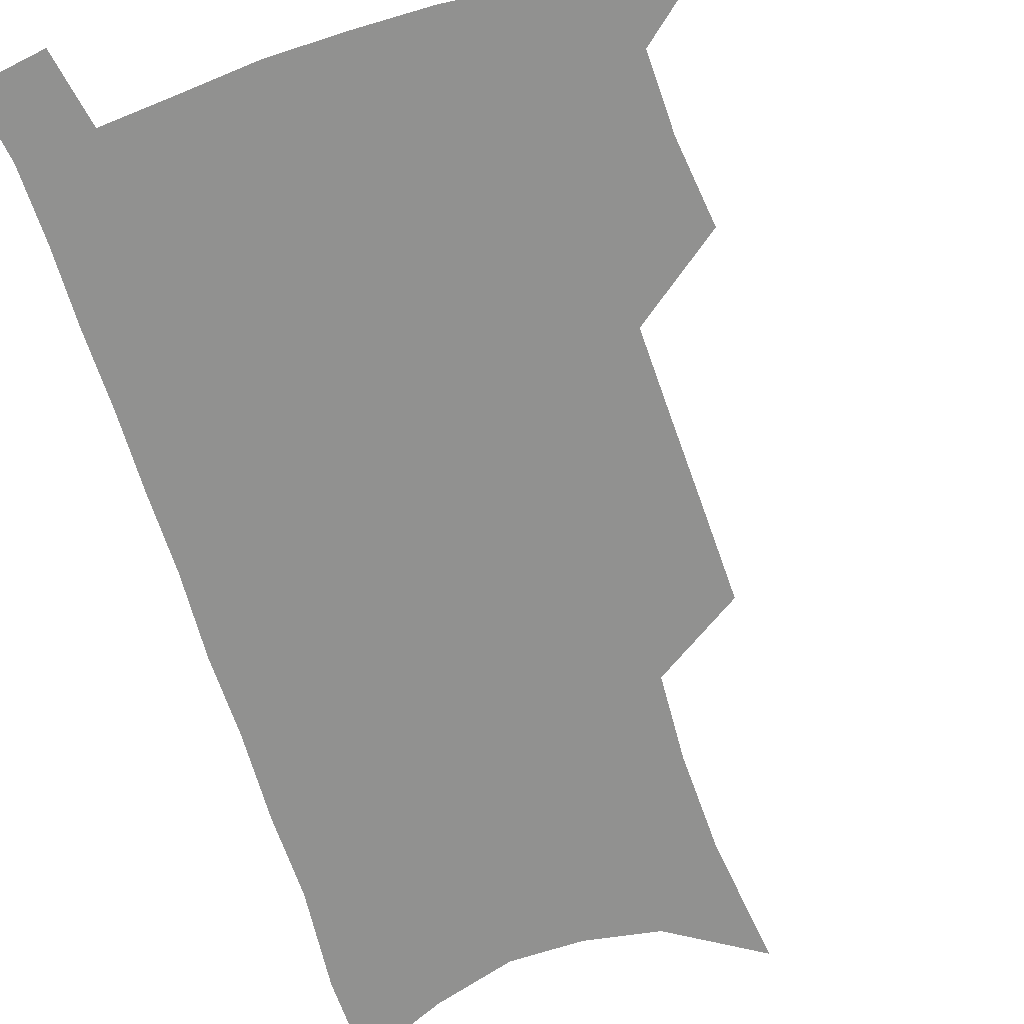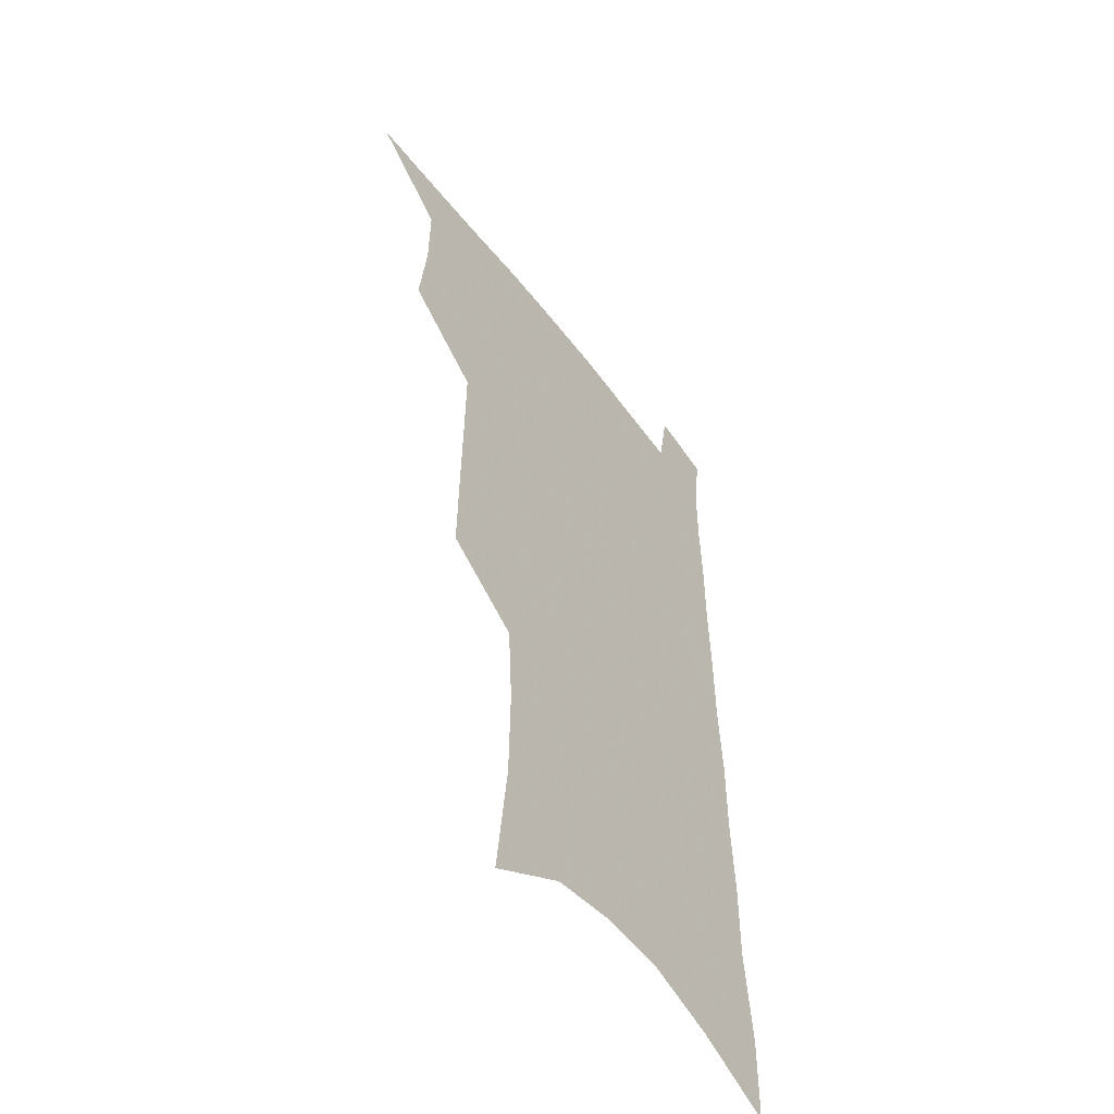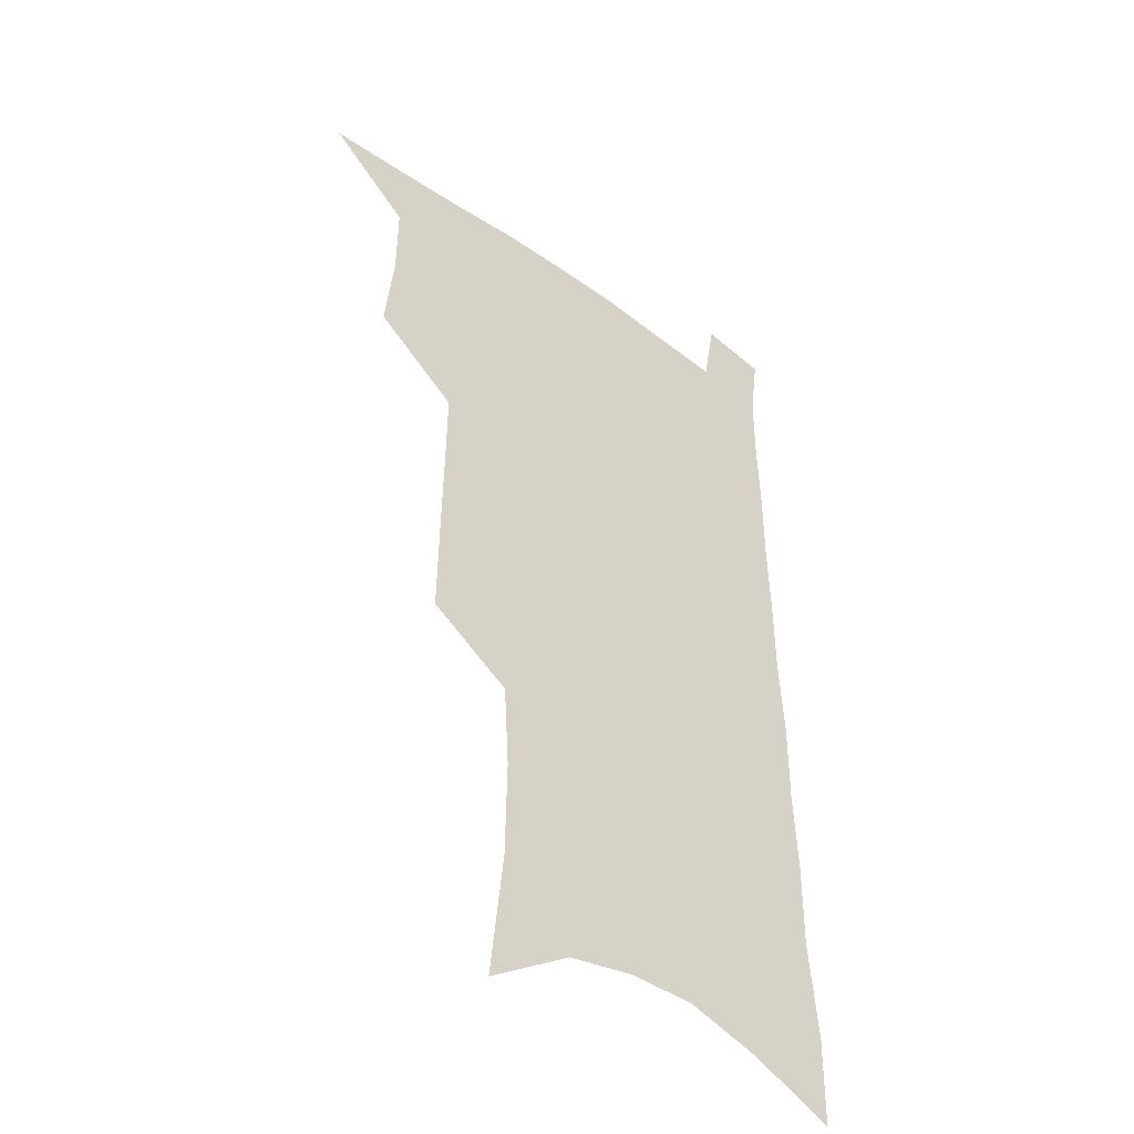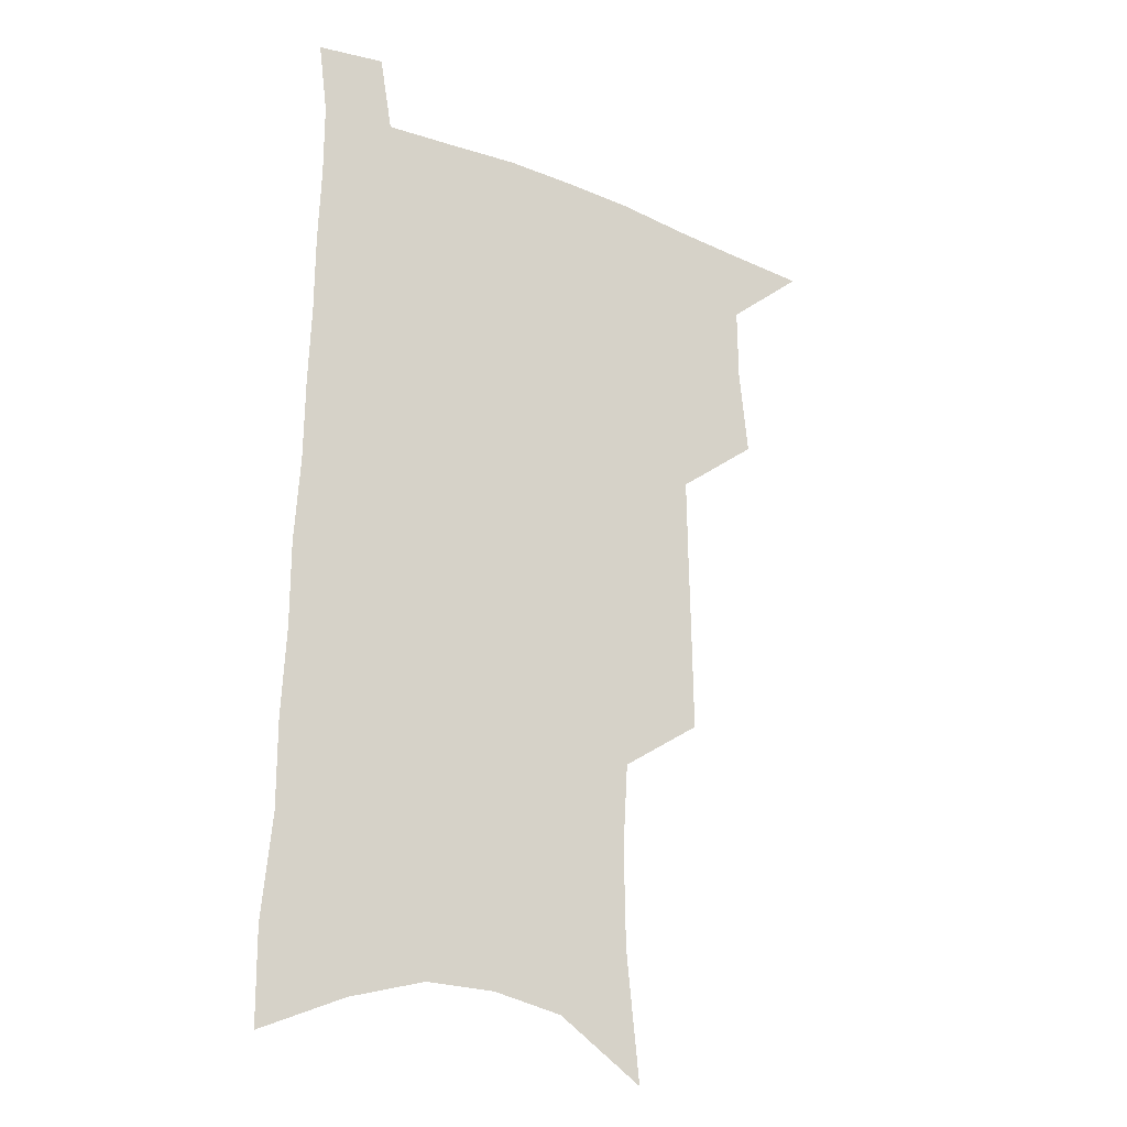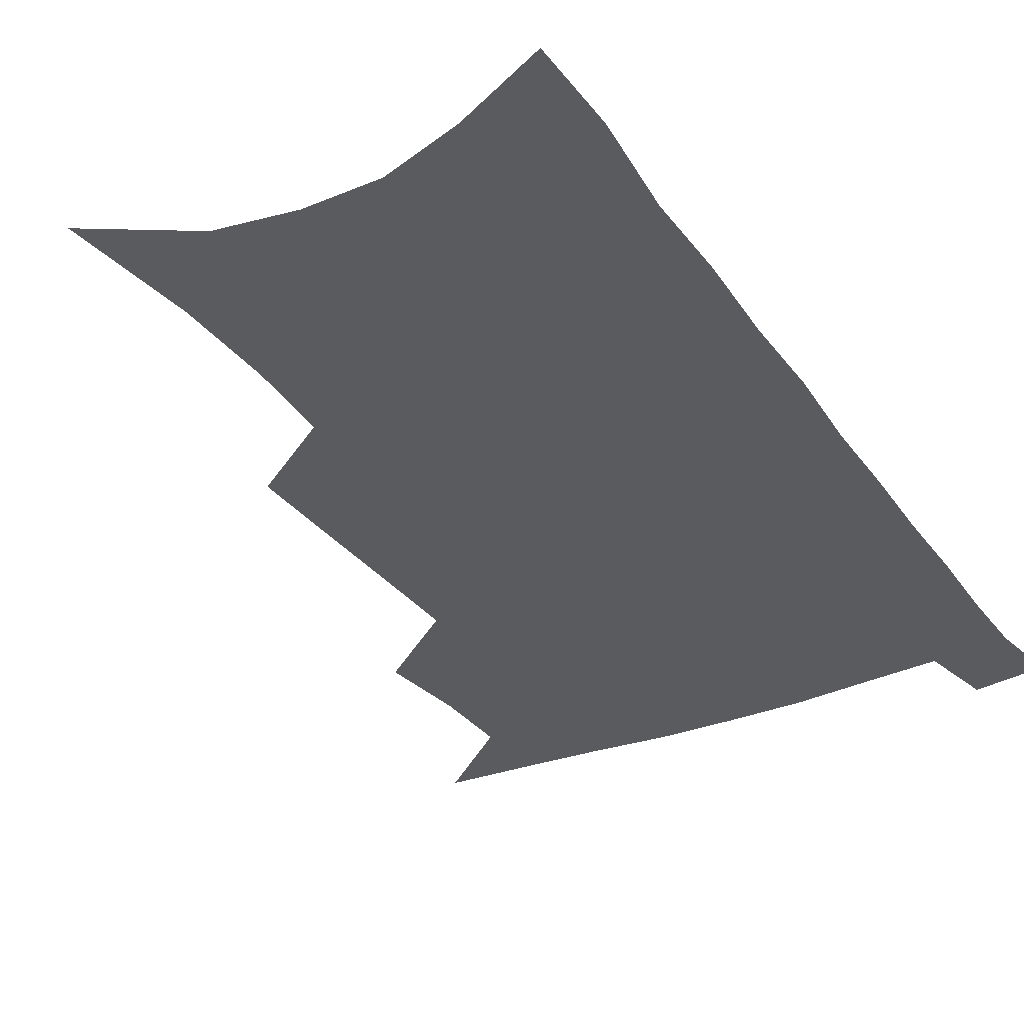
<metadata>
{"format":"obj","ext":"obj","renderer":"f3d","projection":"perspective","resolution":1024,"background":"white","views":[{"elev":-65.9,"azim":-161.6,"up":"+Z"},{"elev":-52.6,"azim":-54.2,"up":"+Y"},{"elev":-42.2,"azim":-41.1,"up":"+Y"},{"elev":-22.9,"azim":145.7,"up":"+Y"},{"elev":-32.3,"azim":30.3,"up":"+Z"}]}
</metadata>
<code>
v 485.2 532.4 0
v 513.1 444.7 0
v 516.7 477.1 0
v 517 506 0
v 516.5 534.1 0
v 544.1 318.9 0
v 544.6 354 0
v 545.3 387.8 0
v 545.7 420.3 0
v 546.9 451.4 0
v 548.8 481.1 0
v 547.5 508.4 0
v 545.3 536.1 0
v 572.2 180.4 0
v 577.4 229 0
v 578.1 266.4 0
v 576.1 298.1 0
v 577.7 336 0
v 577.4 367.8 0
v 577.1 398.5 0
v 577.3 428.1 0
v 577.3 456.3 0
v 577.5 483.6 0
v 576.7 509.8 0
v 573.3 539 0
v 605.8 201.6 0
v 606.2 240.5 0
v 605.3 274.3 0
v 604.9 309 0
v 605.3 344.3 0
v 604.3 373 0
v 604.8 404.5 0
v 604.3 431.5 0
v 604.1 458.3 0
v 604.2 484.9 0
v 603.6 511 0
v 601.6 539.8 0
v 633.3 206.4 0
v 632.7 244.9 0
v 631.8 278.8 0
v 630.9 312.7 0
v 630.4 344.8 0
v 630 374.5 0
v 630 403.9 0
v 629.8 432.9 0
v 630 459.3 0
v 630.2 485.1 0
v 630.5 511 0
v 629.5 539.9 0
v 660.6 206.3 0
v 659.2 243 0
v 658 277.6 0
v 656.7 311.5 0
v 655.7 344.1 0
v 655.4 374.1 0
v 655.5 402.5 0
v 655.5 430.8 0
v 655.9 457.8 0
v 656 485 0
v 656.9 510.9 0
v 658.2 537.6 0
v 690.3 197.5 0
v 687.5 236.3 0
v 685.7 271.6 0
v 683.8 306.2 0
v 682.7 338.2 0
v 683 368 0
v 682.5 398 0
v 682.3 427 0
v 682.6 455 0
v 682.4 482.9 0
v 683.4 509.4 0
v 685.4 535.7 0
v 690.4 563.9 0
v 723.7 182.9 0
v 724.1 217.4 0
v 720.3 255.6 0
v 720.4 288.3 0
v 718.7 322.1 0
v 718.6 353.3 0
v 716.5 385.9 0
v 716.1 416.4 0
v 715 447 0
v 714.8 476.2 0
v 713.7 505.4 0
v 713.7 533.3 0
v 717.2 559.8 0
f 4 5 1
f 9 10 2
f 2 10 3
f 10 11 3
f 3 11 4
f 11 12 4
f 4 12 5
f 12 13 5
f 17 18 6
f 6 18 7
f 18 19 7
f 7 19 8
f 19 20 8
f 8 20 9
f 20 21 9
f 9 21 10
f 21 22 10
f 10 22 11
f 22 23 11
f 11 23 12
f 23 24 12
f 12 24 13
f 24 25 13
f 14 26 15
f 26 27 15
f 15 27 16
f 27 28 16
f 16 28 17
f 28 29 17
f 17 29 18
f 29 30 18
f 18 30 19
f 30 31 19
f 19 31 20
f 31 32 20
f 20 32 21
f 32 33 21
f 21 33 22
f 33 34 22
f 22 34 23
f 34 35 23
f 23 35 24
f 35 36 24
f 24 36 25
f 36 37 25
f 26 38 27
f 38 39 27
f 27 39 28
f 39 40 28
f 28 40 29
f 40 41 29
f 29 41 30
f 41 42 30
f 30 42 31
f 42 43 31
f 31 43 32
f 43 44 32
f 32 44 33
f 44 45 33
f 33 45 34
f 45 46 34
f 34 46 35
f 46 47 35
f 35 47 36
f 47 48 36
f 36 48 37
f 48 49 37
f 38 50 39
f 50 51 39
f 39 51 40
f 51 52 40
f 40 52 41
f 52 53 41
f 41 53 42
f 53 54 42
f 42 54 43
f 54 55 43
f 43 55 44
f 55 56 44
f 44 56 45
f 56 57 45
f 45 57 46
f 57 58 46
f 46 58 47
f 58 59 47
f 47 59 48
f 59 60 48
f 48 60 49
f 60 61 49
f 50 62 51
f 62 63 51
f 51 63 52
f 63 64 52
f 52 64 53
f 64 65 53
f 53 65 54
f 65 66 54
f 54 66 55
f 66 67 55
f 55 67 56
f 67 68 56
f 56 68 57
f 68 69 57
f 57 69 58
f 69 70 58
f 58 70 59
f 70 71 59
f 59 71 60
f 71 72 60
f 60 72 61
f 72 73 61
f 62 75 63
f 75 76 63
f 63 76 64
f 76 77 64
f 64 77 65
f 77 78 65
f 65 78 66
f 78 79 66
f 66 79 67
f 79 80 67
f 67 80 68
f 80 81 68
f 68 81 69
f 81 82 69
f 69 82 70
f 82 83 70
f 70 83 71
f 83 84 71
f 71 84 72
f 84 85 72
f 72 85 73
f 85 86 73
f 73 86 74
f 86 87 74

</code>
